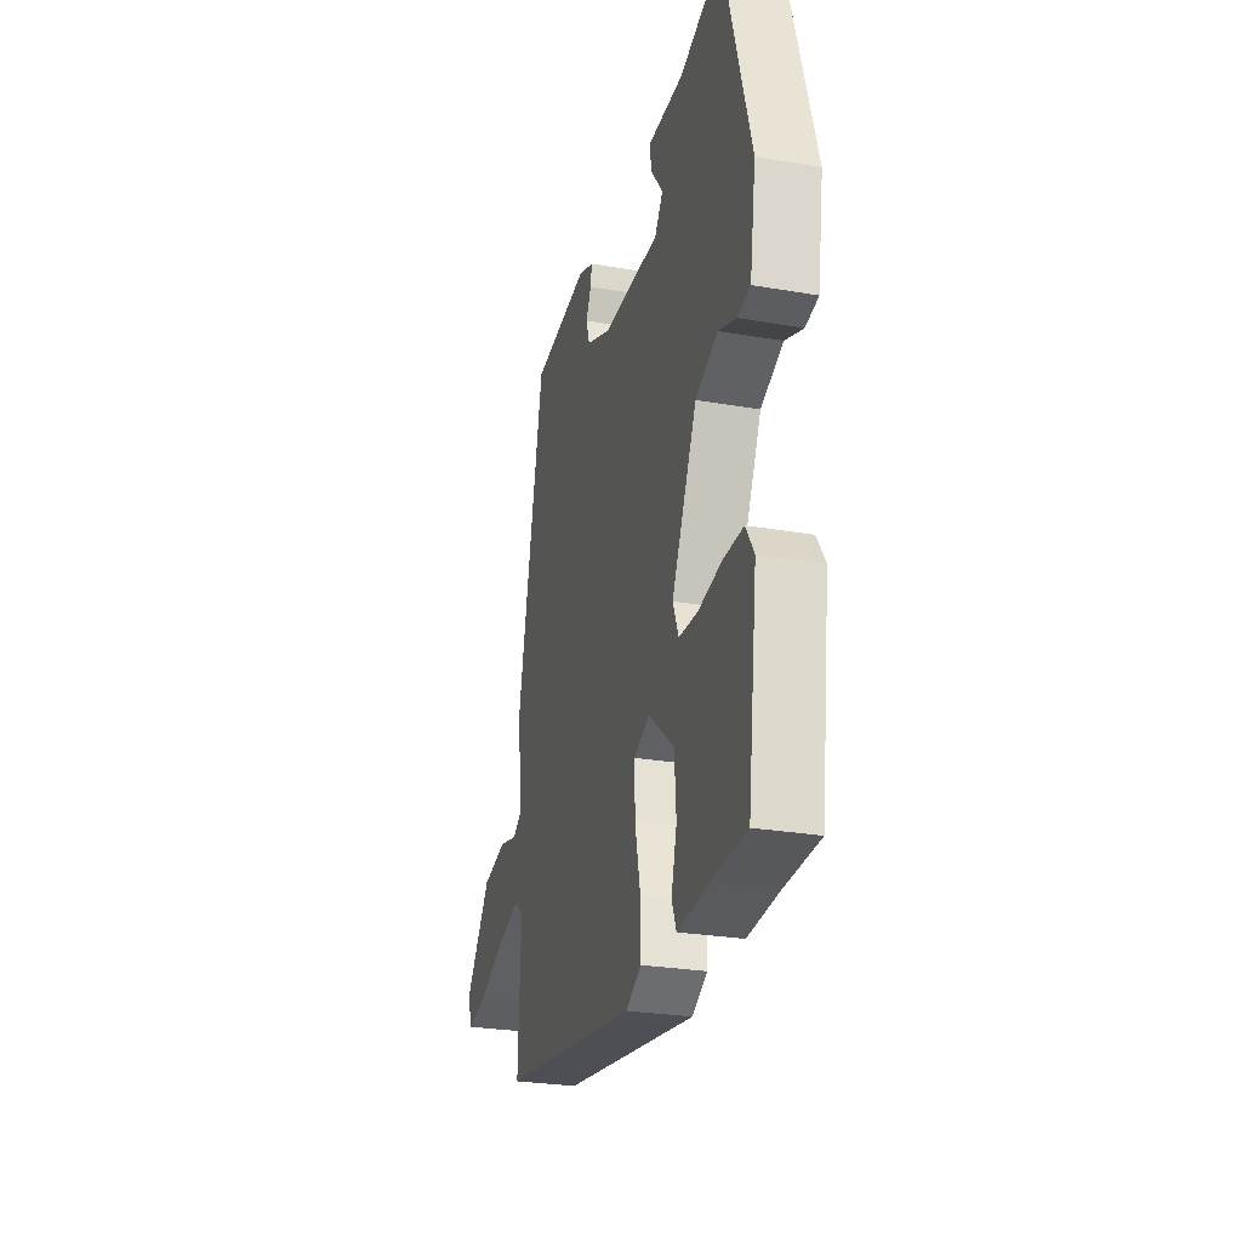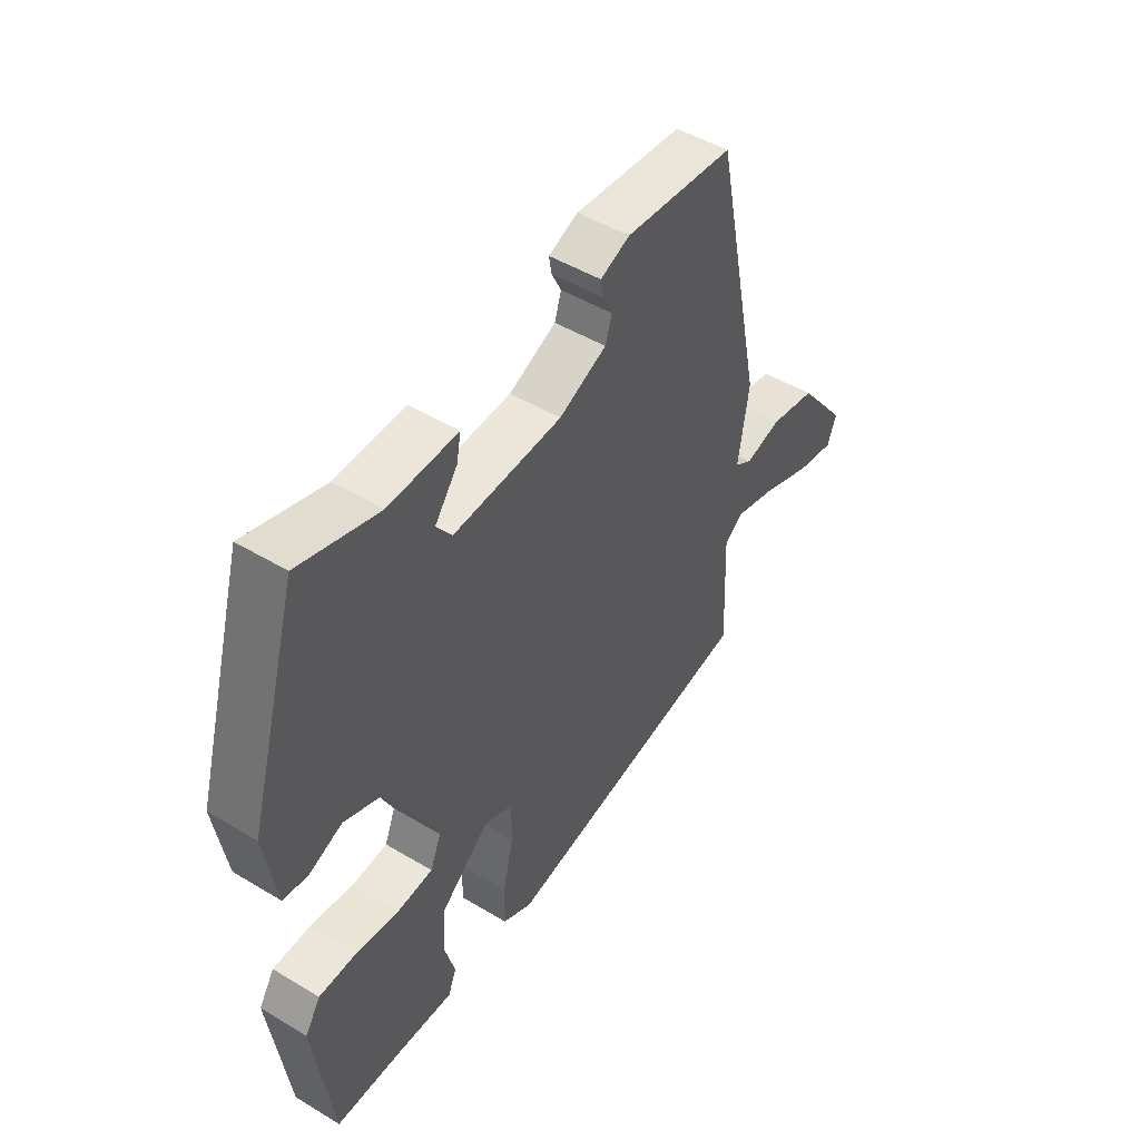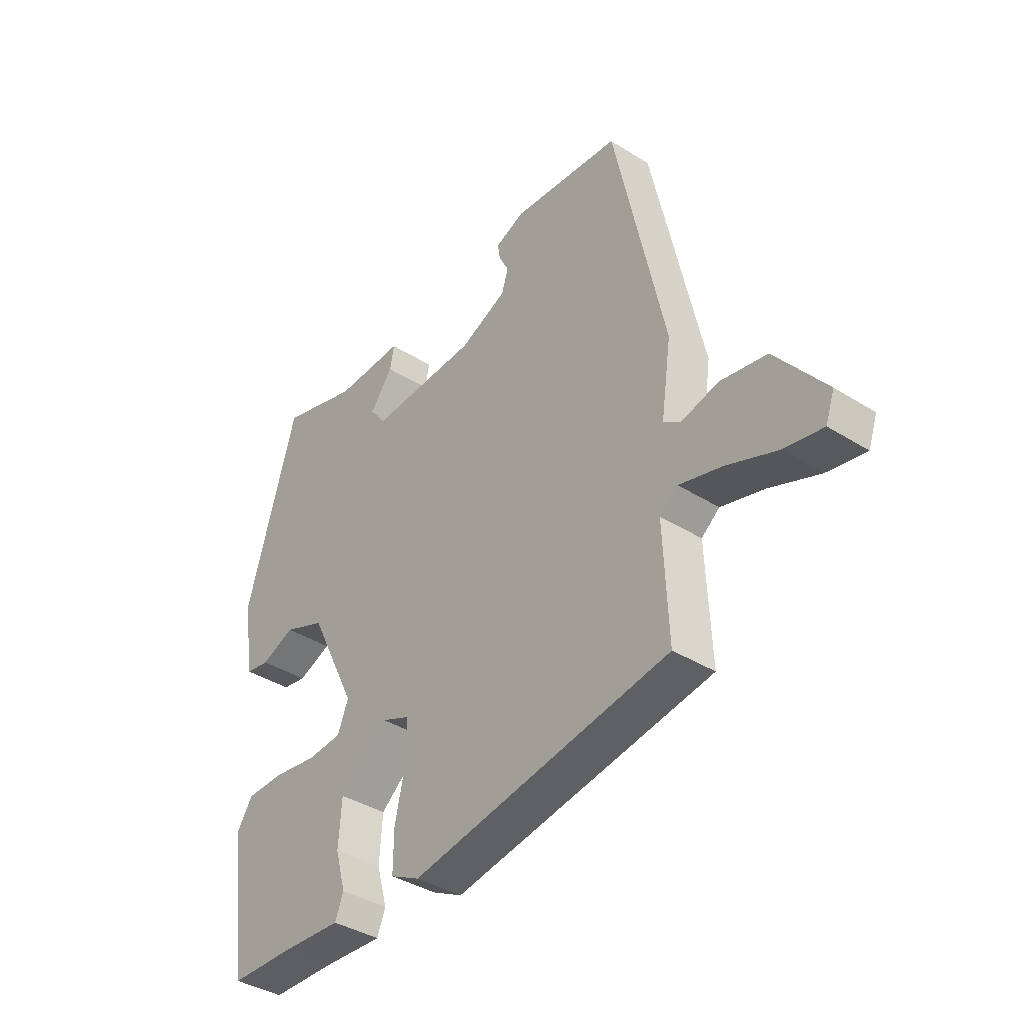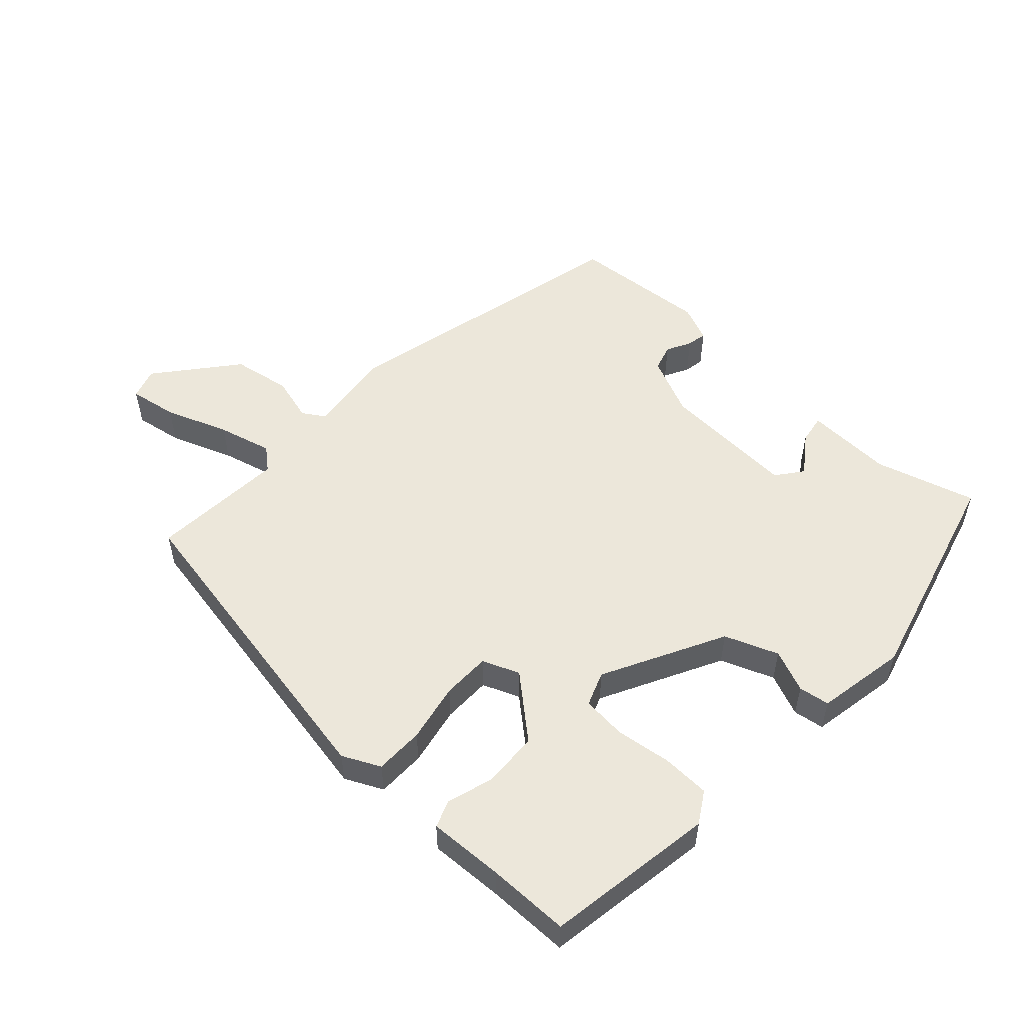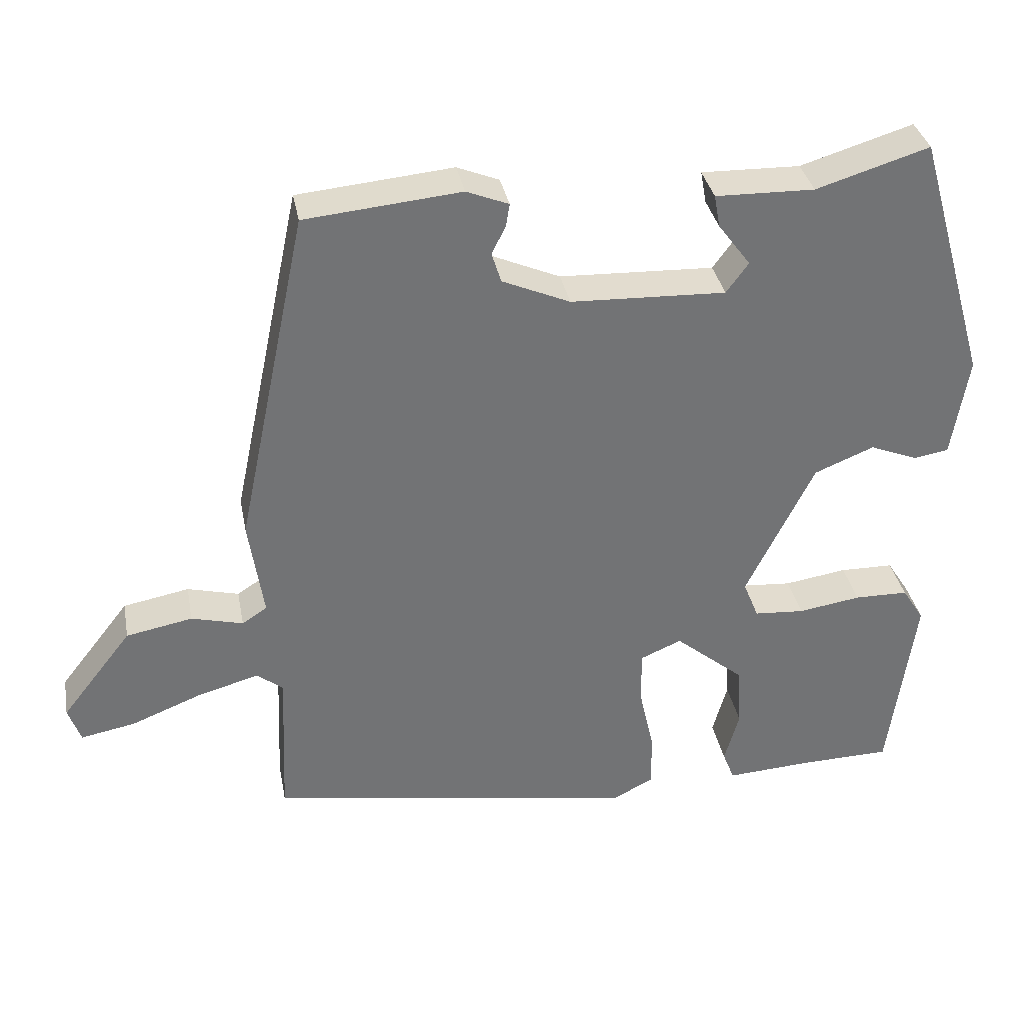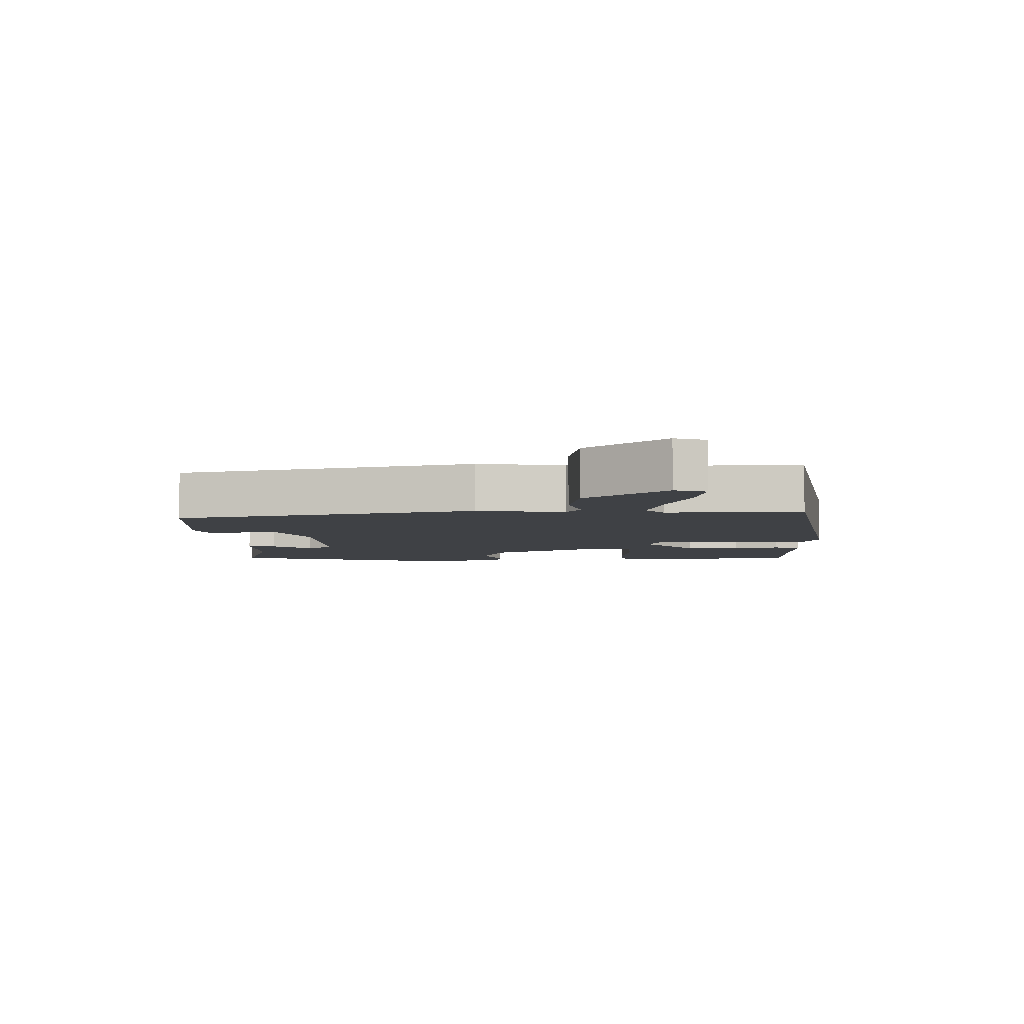
<metadata>
{"format":"obj","ext":"obj","renderer":"f3d","projection":"perspective","resolution":1024,"background":"white","views":[{"elev":-27.4,"azim":-104.9,"up":"+Z"},{"elev":48.3,"azim":-56.0,"up":"+Z"},{"elev":-38.7,"azim":51.6,"up":"+Z"},{"elev":52.8,"azim":-136.1,"up":"+Y"},{"elev":34.6,"azim":169.3,"up":"+Z"},{"elev":-5.6,"azim":92.0,"up":"+Y"}]}
</metadata>
<code>
v -0.426 0.07 -0.523
v -0.461 0.07 -0.263
v -0.431 0.07 -0.216
v -0.358 0.07 -0.215
v -0.273 0.07 -0.228
v -0.205 0.07 -0.223
v -0.184 0.07 -0.171
v -0.276 0.07 0.016
v -0.357 0.07 0.049
v -0.422 0.07 0.023
v -0.469 0.07 0.031
v -0.491 0.07 0.169
v -0.393 0.07 0.509
v -0.24 0.07 0.462
v -0.106 0.07 0.465
v -0.114 0.07 0.421
v -0.158 0.07 0.362
v -0.128 0.07 0.321
v 0.082 0.07 0.329
v 0.174 0.07 0.369
v 0.187 0.07 0.41
v 0.168 0.07 0.448
v 0.163 0.07 0.479
v 0.22 0.07 0.502
v 0.431 0.07 0.482
v 0.528 0.07 0.022
v 0.508 0.07 -0.113
v 0.542 0.07 -0.135
v 0.612 0.07 -0.117
v 0.702 0.07 -0.134
v 0.798 0.07 -0.257
v 0.781 0.07 -0.305
v 0.707 0.07 -0.291
v 0.611 0.07 -0.253
v 0.528 0.07 -0.23
v 0.493 0.07 -0.258
v 0.502 0.07 -0.466
v 0.001 0.07 -0.549
v -0.056 0.07 -0.52
v -0.055 0.07 -0.445
v -0.035 0.07 -0.355
v -0.034 0.07 -0.281
v -0.09 0.07 -0.257
v -0.184 0.07 -0.335
v -0.19 0.07 -0.42
v -0.17 0.07 -0.492
v -0.186 0.07 -0.533
v -0.301 0.07 -0.526
v -0.426 0 -0.523
v -0.461 0 -0.263
v -0.431 0 -0.216
v -0.358 0 -0.215
v -0.273 0 -0.228
v -0.205 0 -0.223
v -0.184 0 -0.171
v -0.276 0 0.016
v -0.357 0 0.049
v -0.422 0 0.023
v -0.469 0 0.031
v -0.491 0 0.169
v -0.393 0 0.509
v -0.24 0 0.462
v -0.106 0 0.465
v -0.114 0 0.421
v -0.158 0 0.362
v -0.128 0 0.321
v 0.082 0 0.329
v 0.174 0 0.369
v 0.187 0 0.41
v 0.168 0 0.448
v 0.163 0 0.479
v 0.22 0 0.502
v 0.431 0 0.482
v 0.528 0 0.022
v 0.508 0 -0.113
v 0.542 0 -0.135
v 0.612 0 -0.117
v 0.702 0 -0.134
v 0.798 0 -0.257
v 0.781 0 -0.305
v 0.707 0 -0.291
v 0.611 0 -0.253
v 0.528 0 -0.23
v 0.493 0 -0.258
v 0.502 0 -0.466
v 0.001 0 -0.549
v -0.056 0 -0.52
v -0.055 0 -0.445
v -0.035 0 -0.355
v -0.034 0 -0.281
v -0.09 0 -0.257
v -0.184 0 -0.335
v -0.19 0 -0.42
v -0.17 0 -0.492
v -0.186 0 -0.533
v -0.301 0 -0.526
f 45 46 47 48
f 3 4 5
f 2 3 5
f 1 2 5
f 48 1 5
f 45 48 5
f 44 45 5
f 43 44 5 6
f 39 40 41
f 38 39 41
f 37 38 41
f 36 37 41
f 35 36 41 42
f 32 33 34
f 31 32 34
f 30 31 34
f 29 30 34
f 28 29 34
f 27 28 34 35
f 25 26 27
f 24 25 27
f 23 24 27
f 22 23 27
f 21 22 27
f 20 21 27 35
f 35 42 43
f 20 35 43
f 19 20 43
f 14 15 16 17
f 14 17 18
f 13 14 18
f 12 13 18
f 11 12 18
f 10 11 18
f 9 10 18
f 8 9 18 19
f 19 43 6 7
f 7 8 19
f 96 95 94 93
f 53 52 51
f 53 51 50
f 53 50 49
f 53 49 96
f 53 96 93
f 53 93 92
f 54 53 92 91
f 89 88 87
f 89 87 86
f 89 86 85
f 89 85 84
f 90 89 84 83
f 82 81 80
f 82 80 79
f 82 79 78
f 82 78 77
f 82 77 76
f 83 82 76 75
f 75 74 73
f 75 73 72
f 75 72 71
f 75 71 70
f 75 70 69
f 83 75 69 68
f 91 90 83
f 91 83 68
f 91 68 67
f 65 64 63 62
f 66 65 62
f 66 62 61
f 66 61 60
f 66 60 59
f 66 59 58
f 66 58 57
f 67 66 57 56
f 55 54 91 67
f 67 56 55
f 1 49 50 2
f 2 50 51 3
f 3 51 52 4
f 4 52 53 5
f 5 53 54 6
f 6 54 55 7
f 7 55 56 8
f 8 56 57 9
f 9 57 58 10
f 10 58 59 11
f 11 59 60 12
f 12 60 61 13
f 13 61 62 14
f 14 62 63 15
f 15 63 64 16
f 16 64 65 17
f 17 65 66 18
f 18 66 67 19
f 19 67 68 20
f 20 68 69 21
f 21 69 70 22
f 22 70 71 23
f 23 71 72 24
f 24 72 73 25
f 25 73 74 26
f 26 74 75 27
f 27 75 76 28
f 28 76 77 29
f 29 77 78 30
f 30 78 79 31
f 31 79 80 32
f 32 80 81 33
f 33 81 82 34
f 34 82 83 35
f 35 83 84 36
f 36 84 85 37
f 37 85 86 38
f 38 86 87 39
f 39 87 88 40
f 40 88 89 41
f 41 89 90 42
f 42 90 91 43
f 43 91 92 44
f 44 92 93 45
f 45 93 94 46
f 46 94 95 47
f 47 95 96 48
f 48 96 49 1

</code>
